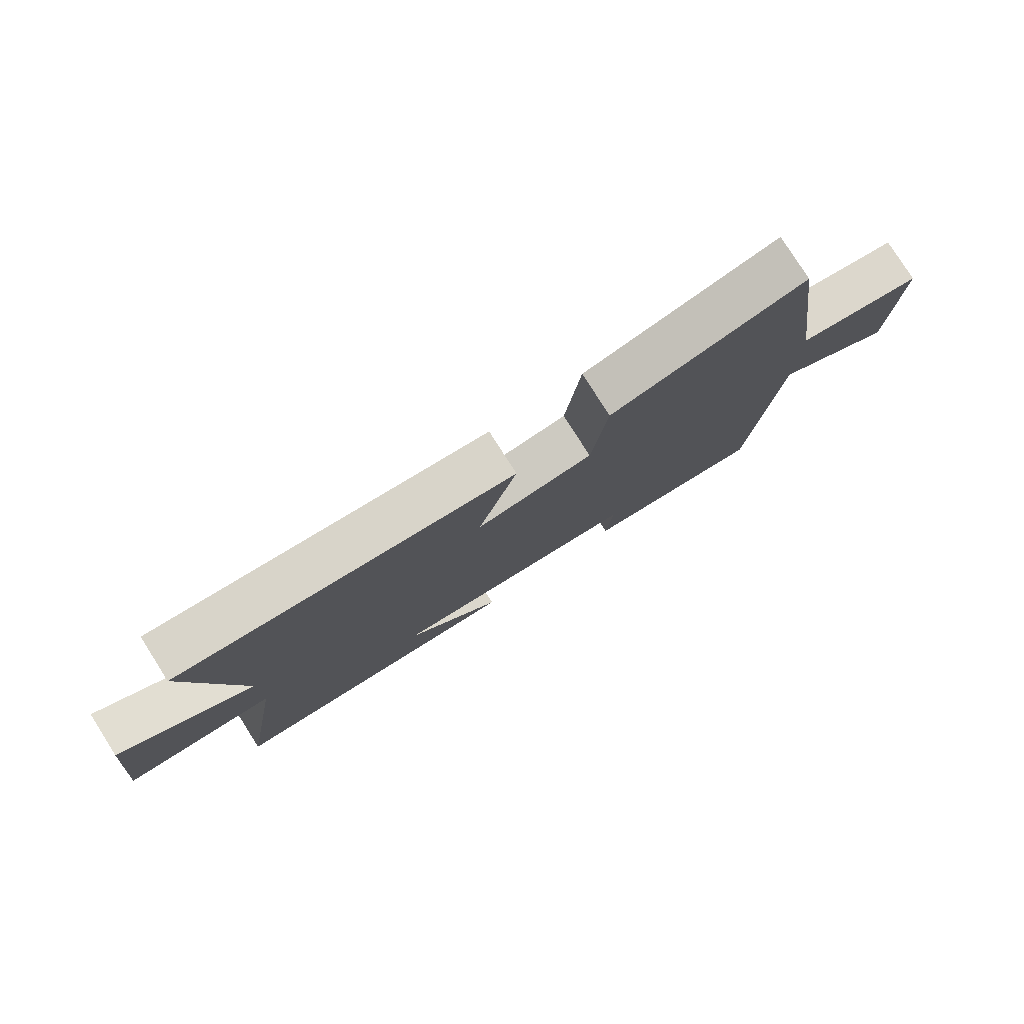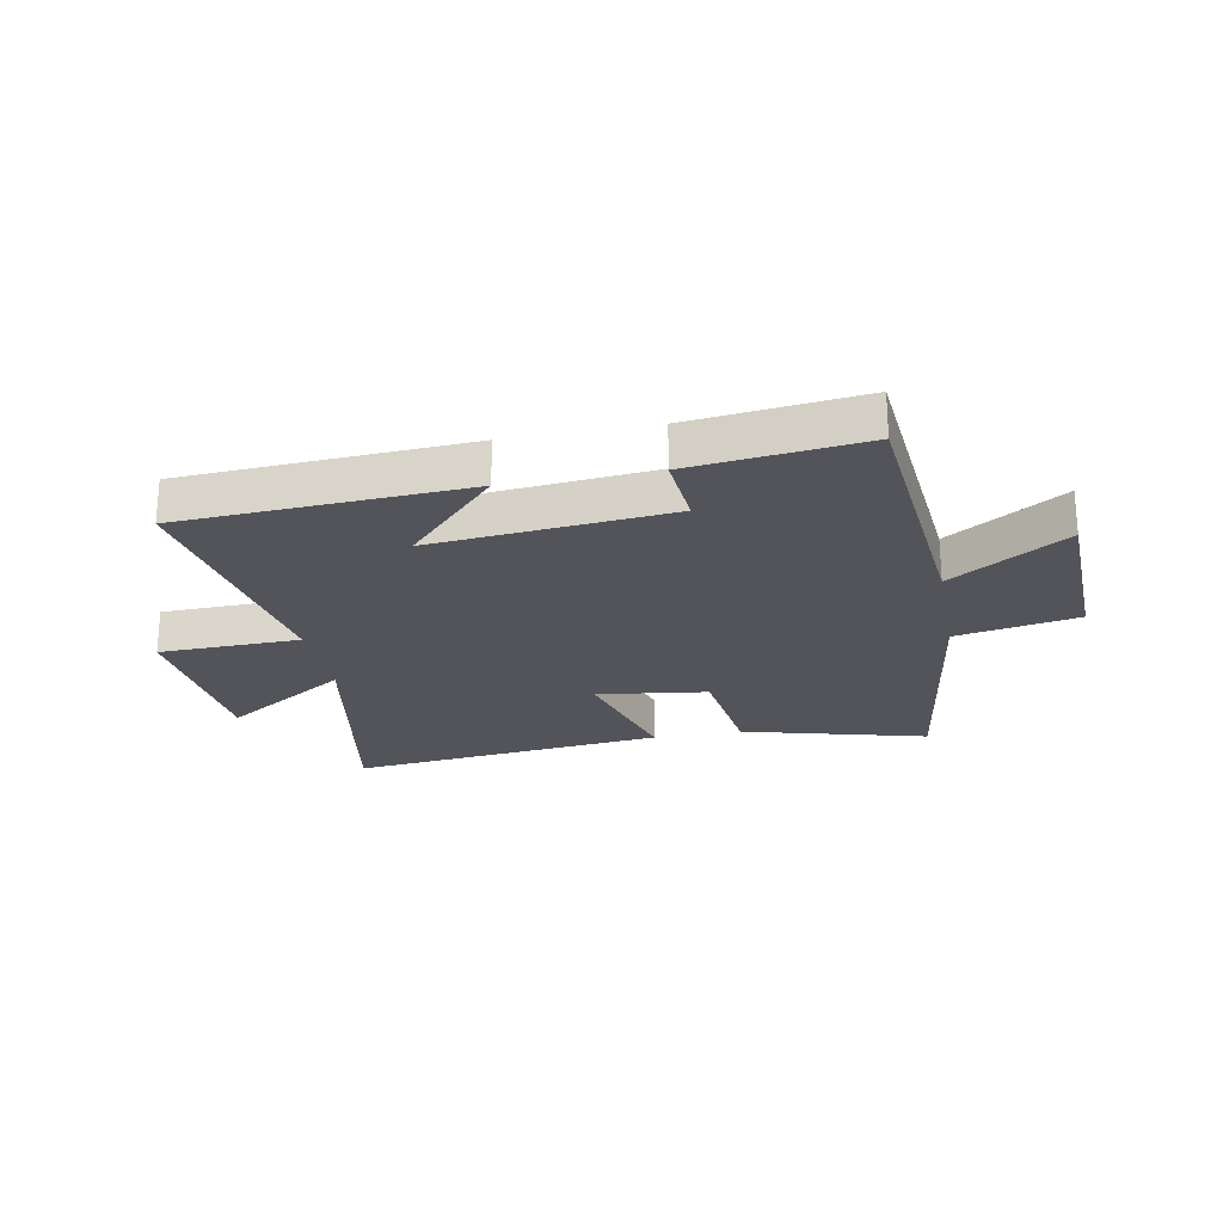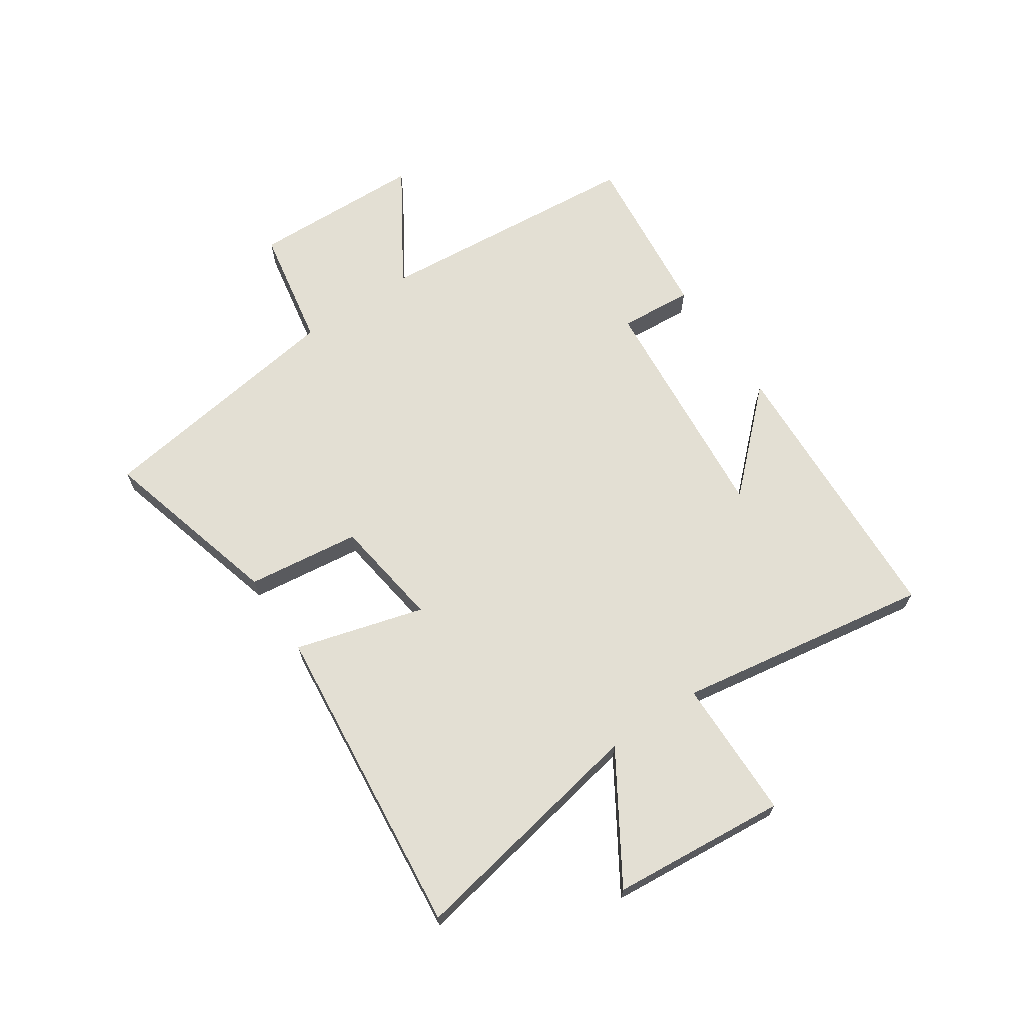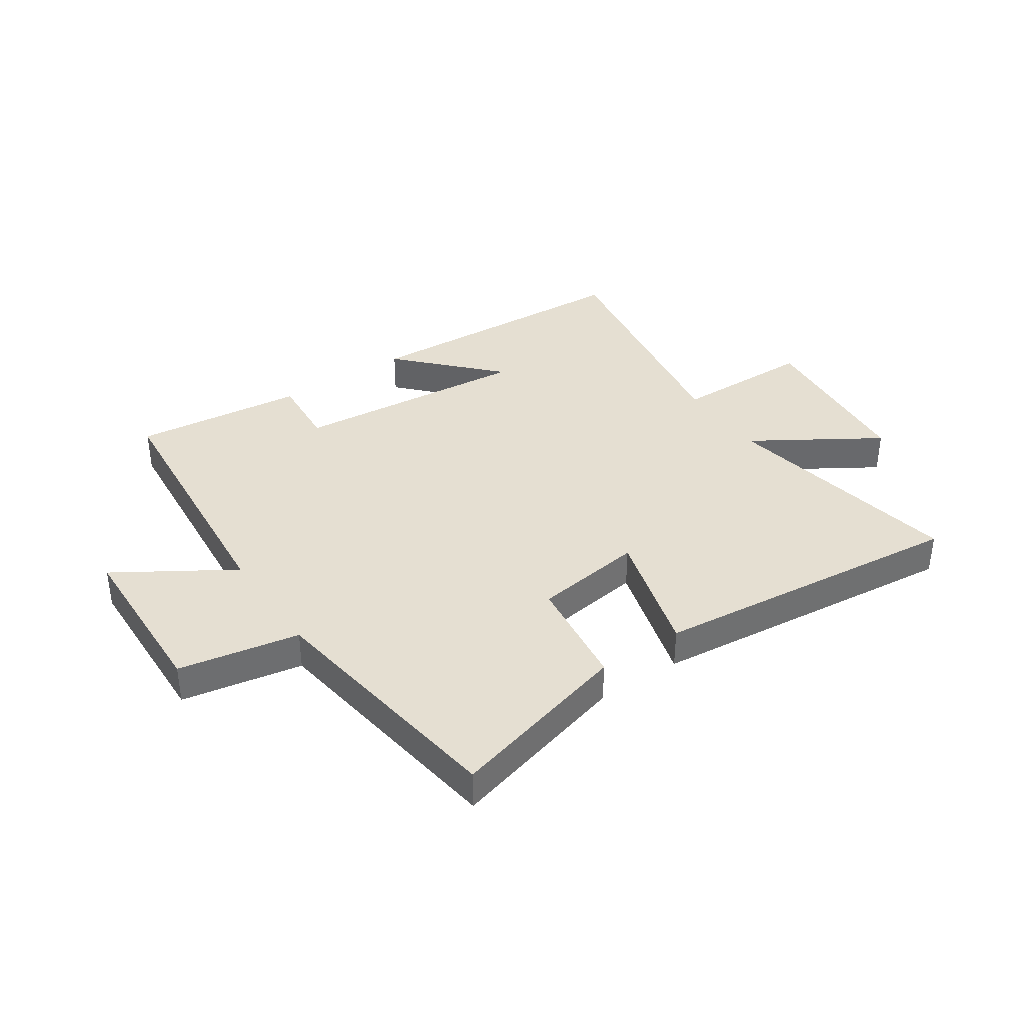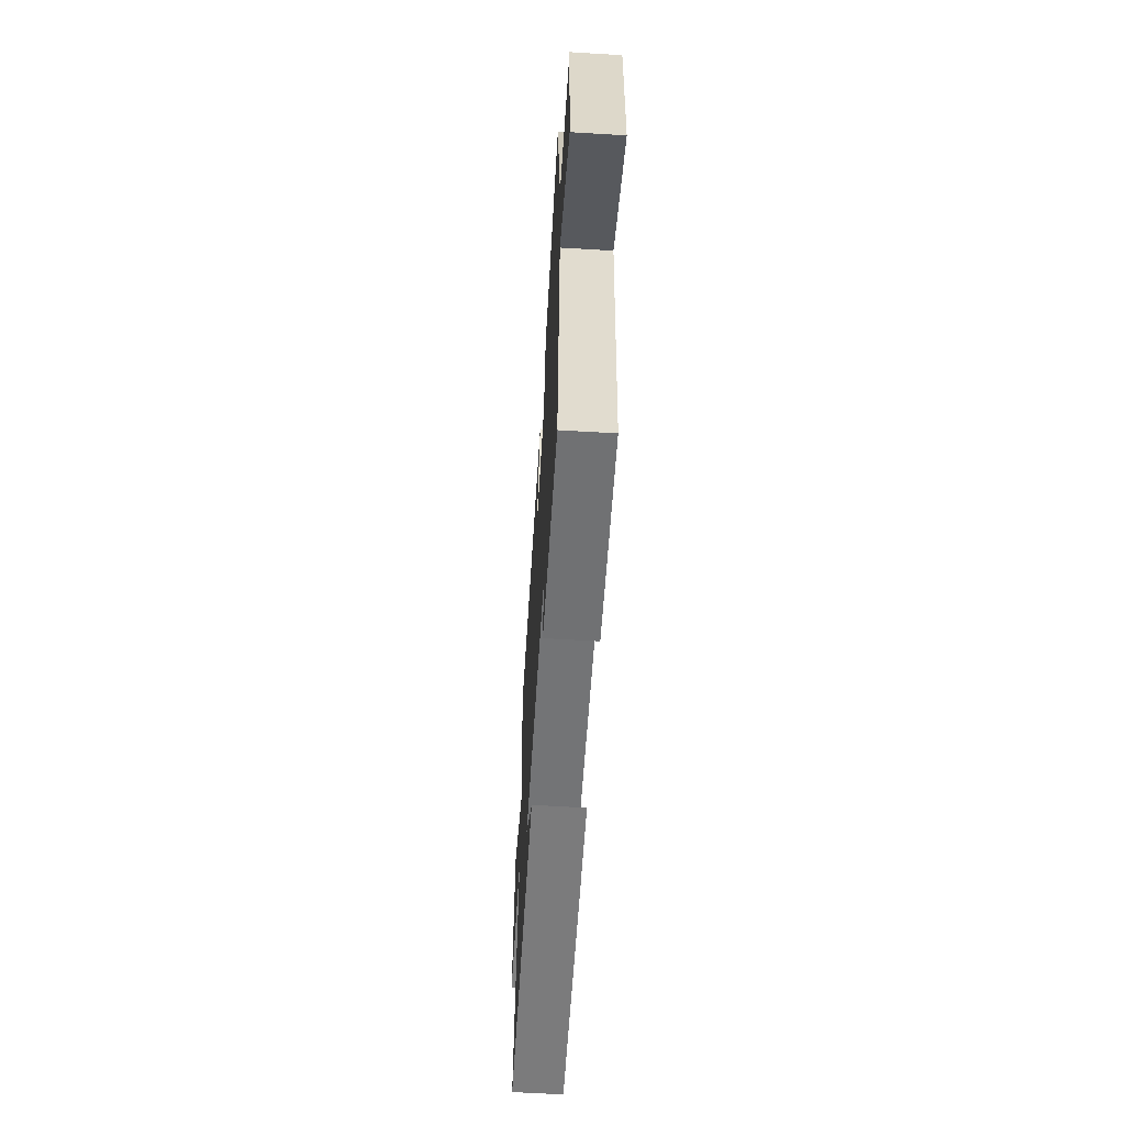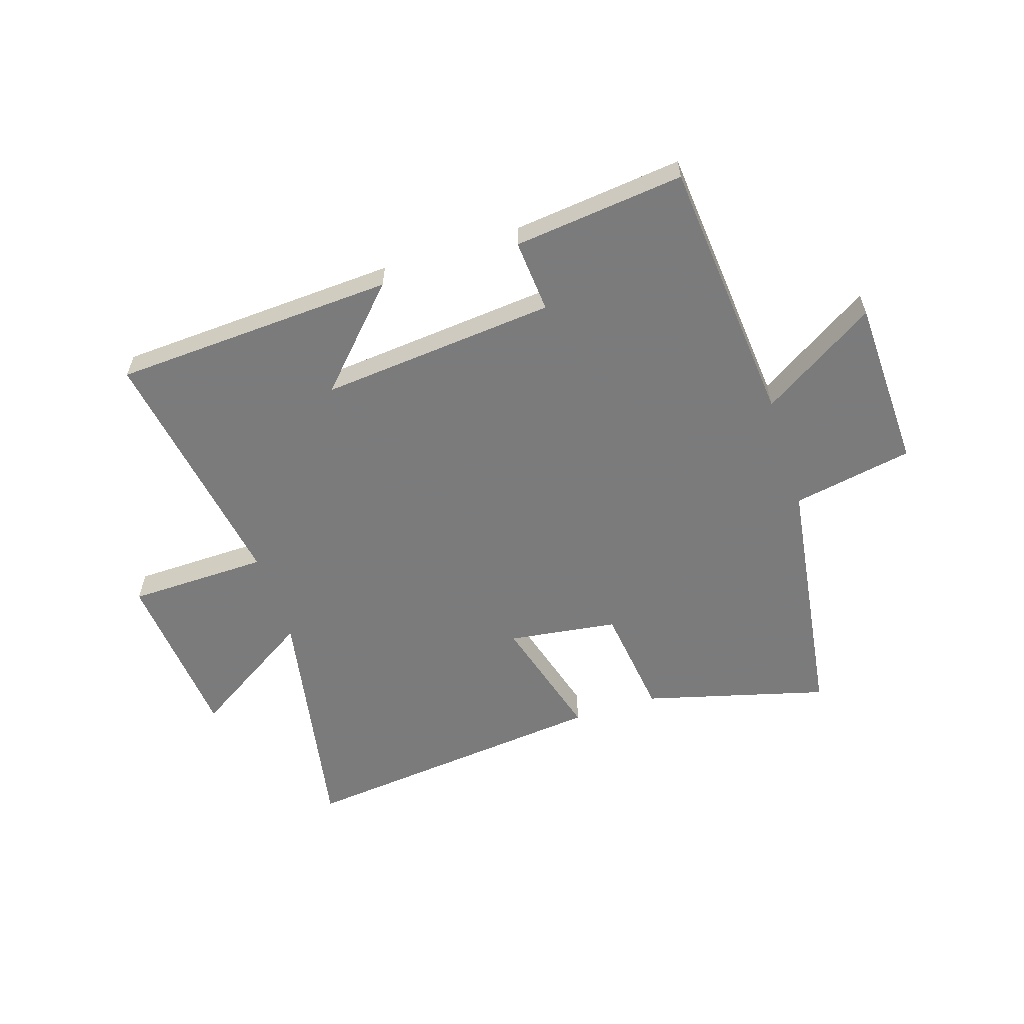
<metadata>
{"format":"obj","ext":"obj","renderer":"f3d","projection":"perspective","resolution":1024,"background":"white","views":[{"elev":79.1,"azim":147.6,"up":"+Z"},{"elev":-23.7,"azim":-169.1,"up":"+Y"},{"elev":67.0,"azim":55.8,"up":"+Y"},{"elev":37.5,"azim":-34.2,"up":"+Y"},{"elev":-61.5,"azim":-93.5,"up":"+Z"},{"elev":-58.4,"azim":-162.2,"up":"+Y"}]}
</metadata>
<code>
v -0.437 0.07 0.585
v -0.12 0.07 0.5
v -0.095 0.07 0.305
v 0.095 0.07 0.279
v 0.032 0.07 0.5
v 0.577 0.07 0.558
v 0.5 0.07 0.136
v 0.715 0.07 0.271
v 0.743 0.07 -0.031
v 0.5 0.07 -0.036
v 0.572 0.07 -0.474
v 0.082 0.07 -0.5
v 0.238 0.07 -0.335
v -0.172 0.07 -0.373
v -0.162 0.07 -0.5
v -0.458 0.07 -0.533
v -0.5 0.07 -0.068
v -0.699 0.07 -0.193
v -0.709 0.07 0.105
v -0.5 0.07 0.144
v -0.437 0 0.585
v -0.12 0 0.5
v -0.095 0 0.305
v 0.095 0 0.279
v 0.032 0 0.5
v 0.577 0 0.558
v 0.5 0 0.136
v 0.715 0 0.271
v 0.743 0 -0.031
v 0.5 0 -0.036
v 0.572 0 -0.474
v 0.082 0 -0.5
v 0.238 0 -0.335
v -0.172 0 -0.373
v -0.162 0 -0.5
v -0.458 0 -0.533
v -0.5 0 -0.068
v -0.699 0 -0.193
v -0.709 0 0.105
v -0.5 0 0.144
f 17 18 19 20
f 17 20 1
f 16 17 1
f 15 16 1
f 14 15 1
f 13 14 1
f 11 12 13
f 10 11 13
f 7 8 9 10
f 7 10 13
f 4 5 6 7
f 3 4 7 13
f 1 2 3
f 1 3 13
f 40 39 38 37
f 21 40 37
f 21 37 36
f 21 36 35
f 21 35 34
f 21 34 33
f 33 32 31
f 33 31 30
f 30 29 28 27
f 33 30 27
f 27 26 25 24
f 33 27 24 23
f 23 22 21
f 33 23 21
f 1 21 22 2
f 2 22 23 3
f 3 23 24 4
f 4 24 25 5
f 5 25 26 6
f 6 26 27 7
f 7 27 28 8
f 8 28 29 9
f 9 29 30 10
f 10 30 31 11
f 11 31 32 12
f 12 32 33 13
f 13 33 34 14
f 14 34 35 15
f 15 35 36 16
f 16 36 37 17
f 17 37 38 18
f 18 38 39 19
f 19 39 40 20
f 20 40 21 1

</code>
